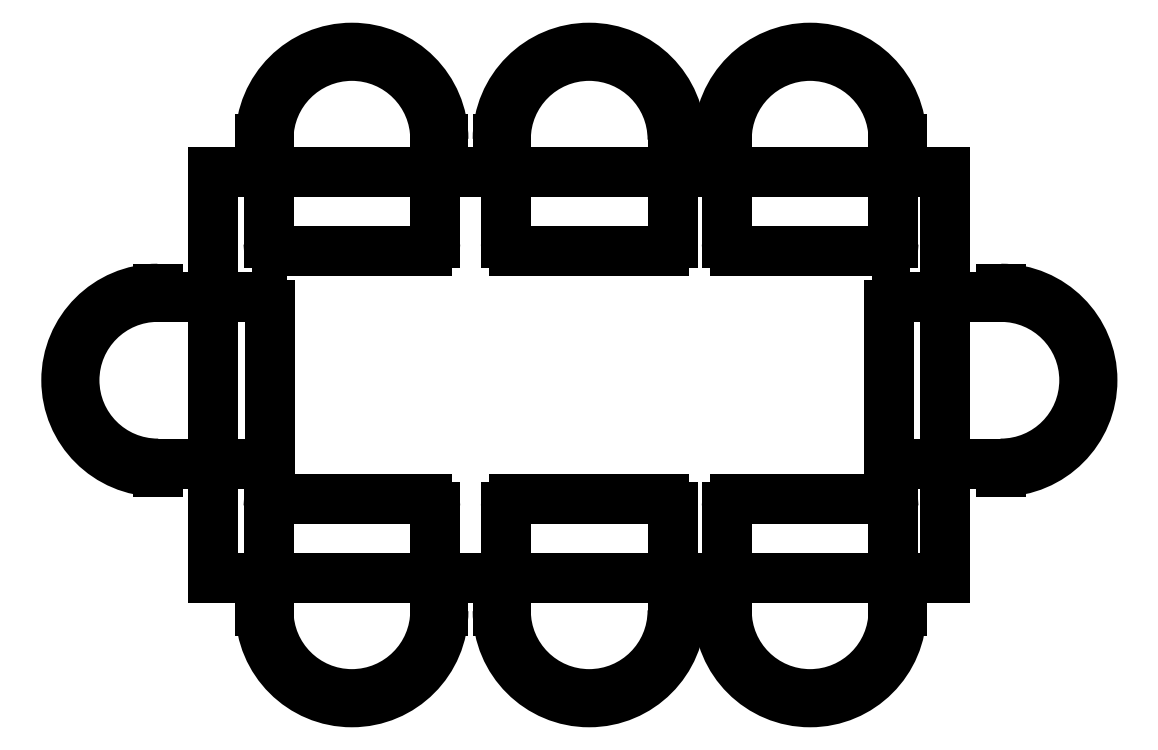
<metadata>
{"format":"dxf","ext":"dxf","renderer":"ezdxf+matplotlib","layout":"modelspace","background":"white","min_lineweight":24,"dpi":150}
</metadata>
<code>
0
SECTION
2
ENTITIES
0
ARC
8
0
10
-320.6
20
14.36
30
0
40
0.205
50
270
51
90
0
ARC
8
0
10
-320.6
20
14.36
30
0
40
0.225
50
270
51
90
0
LINE
8
0
10
-320.9
20
14.18
30
0
11
-320.9
21
14.55
31
0
0
LINE
8
0
10
-322.4
20
14.18
30
0
11
-322.4
21
14.55
31
0
0
ARC
8
0
10
-322.7
20
14.36
30
0
40
0.225
50
90
51
270
0
ARC
8
0
10
-322.7
20
14.36
30
0
40
0.205
50
90
51
270
0
LINE
8
0
10
-320.7
20
13.88
30
0
11
-320.7
21
14.88
31
0
0
LINE
8
0
10
-322.5
20
13.88
30
0
11
-322.5
21
14.88
31
0
0
LINE
8
0
10
-320.7
20
13.88
30
0
11
-322.5
21
13.88
31
0
0
LINE
8
0
10
-321.8
20
13.88
30
0
11
-321.8
21
14.05
31
0
0
LINE
8
0
10
-321.4
20
13.88
30
0
11
-321.4
21
14.05
31
0
0
LINE
8
0
10
-322.4
20
13.88
30
0
11
-322.4
21
14.05
31
0
0
LINE
8
0
10
-322
20
13.88
30
0
11
-322
21
14.05
31
0
0
ARC
8
0
10
-322.4
20
14.05
30
0
40
0.02
50
90
51
180
0
ARC
8
0
10
-322
20
14.05
30
0
40
0.02
50
2.036e-13
51
90
0
ARC
8
0
10
-321.8
20
14.05
30
0
40
0.02
50
90
51
180
0
ARC
8
0
10
-321.4
20
14.05
30
0
40
0.02
50
2.036e-13
51
90
0
LINE
8
0
10
-321.4
20
14.07
30
0
11
-321.8
21
14.07
31
0
0
LINE
8
0
10
-322
20
14.07
30
0
11
-322.4
21
14.07
31
0
0
LINE
8
0
10
-322.5
20
14.16
30
0
11
-322.4
21
14.16
31
0
0
ARC
8
0
10
-322.4
20
14.18
30
0
40
0.02
50
270
51
0
0
LINE
8
0
10
-322.7
20
14.16
30
0
11
-322.5
21
14.16
31
0
0
LINE
8
0
10
-322
20
13.8
30
0
11
-322
21
13.88
31
0
0
LINE
8
0
10
-322.4
20
13.8
30
0
11
-322.4
21
13.88
31
0
0
LINE
8
0
10
-321.4
20
13.8
30
0
11
-321.4
21
13.88
31
0
0
LINE
8
0
10
-321.8
20
13.8
30
0
11
-321.8
21
13.88
31
0
0
LINE
8
0
10
-322.7
20
14.14
30
0
11
-322.7
21
14.16
31
0
0
LINE
8
0
10
-321.8
20
13.8
30
0
11
-321.8
21
13.8
31
0
0
LINE
8
0
10
-321.4
20
13.8
30
0
11
-321.4
21
13.8
31
0
0
ARC
8
0
10
-321.6
20
13.8
30
0
40
0.225
50
180
51
0
0
ARC
8
0
10
-321.6
20
13.8
30
0
40
0.205
50
180
51
0
0
LINE
8
0
10
-322.4
20
13.8
30
0
11
-322.4
21
13.8
31
0
0
LINE
8
0
10
-322
20
13.8
30
0
11
-322
21
13.8
31
0
0
ARC
8
0
10
-322.2
20
13.8
30
0
40
0.225
50
180
51
0
0
ARC
8
0
10
-322.2
20
13.8
30
0
40
0.205
50
180
51
0
0
LINE
8
0
10
-320.6
20
14.14
30
0
11
-320.6
21
14.16
31
0
0
LINE
8
0
10
-320.6
20
14.16
30
0
11
-320.7
21
14.16
31
0
0
ARC
8
0
10
-320.9
20
14.18
30
0
40
0.02
50
180
51
270
0
LINE
8
0
10
-320.7
20
14.16
30
0
11
-320.9
21
14.16
31
0
0
LINE
8
0
10
-321.3
20
13.88
30
0
11
-321.3
21
14.05
31
0
0
LINE
8
0
10
-320.9
20
13.88
30
0
11
-320.9
21
14.05
31
0
0
ARC
8
0
10
-320.9
20
14.05
30
0
40
0.02
50
2.036e-13
51
90
0
ARC
8
0
10
-321.3
20
14.05
30
0
40
0.02
50
90
51
180
0
LINE
8
0
10
-320.9
20
14.07
30
0
11
-321.3
21
14.07
31
0
0
LINE
8
0
10
-320.9
20
13.8
30
0
11
-320.9
21
13.88
31
0
0
LINE
8
0
10
-321.3
20
13.8
30
0
11
-321.3
21
13.88
31
0
0
LINE
8
0
10
-321.3
20
13.8
30
0
11
-321.3
21
13.8
31
0
0
LINE
8
0
10
-320.9
20
13.8
30
0
11
-320.9
21
13.8
31
0
0
ARC
8
0
10
-321.1
20
13.8
30
0
40
0.225
50
180
51
0
0
ARC
8
0
10
-321.1
20
13.8
30
0
40
0.205
50
180
51
0
0
LINE
8
0
10
-320.7
20
14.88
30
0
11
-322.5
21
14.88
31
0
0
ARC
8
0
10
-322.2
20
14.96
30
0
40
0.205
50
0
51
180
0
ARC
8
0
10
-322.2
20
14.96
30
0
40
0.225
50
0
51
180
0
LINE
8
0
10
-322
20
14.96
30
0
11
-322
21
14.96
31
0
0
LINE
8
0
10
-322.4
20
14.96
30
0
11
-322.4
21
14.96
31
0
0
ARC
8
0
10
-321.6
20
14.96
30
0
40
0.205
50
0
51
180
0
ARC
8
0
10
-321.6
20
14.96
30
0
40
0.225
50
0
51
180
0
LINE
8
0
10
-321.4
20
14.96
30
0
11
-321.4
21
14.96
31
0
0
LINE
8
0
10
-321.8
20
14.96
30
0
11
-321.8
21
14.96
31
0
0
LINE
8
0
10
-321.8
20
14.96
30
0
11
-321.8
21
14.88
31
0
0
LINE
8
0
10
-321.4
20
14.96
30
0
11
-321.4
21
14.88
31
0
0
LINE
8
0
10
-322.4
20
14.96
30
0
11
-322.4
21
14.88
31
0
0
LINE
8
0
10
-322
20
14.96
30
0
11
-322
21
14.88
31
0
0
LINE
8
0
10
-322
20
14.68
30
0
11
-322.4
21
14.68
31
0
0
LINE
8
0
10
-321.4
20
14.68
30
0
11
-321.8
21
14.68
31
0
0
ARC
8
0
10
-321.4
20
14.7
30
0
40
0.02
50
270
51
360
0
ARC
8
0
10
-321.8
20
14.7
30
0
40
0.02
50
180
51
270
0
ARC
8
0
10
-322
20
14.7
30
0
40
0.02
50
270
51
360
0
ARC
8
0
10
-322.4
20
14.7
30
0
40
0.02
50
180
51
270
0
LINE
8
0
10
-322
20
14.88
30
0
11
-322
21
14.7
31
0
0
LINE
8
0
10
-322.4
20
14.88
30
0
11
-322.4
21
14.7
31
0
0
LINE
8
0
10
-321.4
20
14.88
30
0
11
-321.4
21
14.7
31
0
0
LINE
8
0
10
-321.8
20
14.88
30
0
11
-321.8
21
14.7
31
0
0
LINE
8
0
10
-322.5
20
14.57
30
0
11
-322.4
21
14.57
31
0
0
ARC
8
0
10
-322.4
20
14.55
30
0
40
0.02
50
0
51
90
0
LINE
8
0
10
-322.7
20
14.57
30
0
11
-322.5
21
14.57
31
0
0
LINE
8
0
10
-322.7
20
14.57
30
0
11
-322.7
21
14.59
31
0
0
ARC
8
0
10
-321.1
20
14.96
30
0
40
0.205
50
0
51
180
0
ARC
8
0
10
-321.1
20
14.96
30
0
40
0.225
50
0
51
180
0
LINE
8
0
10
-320.9
20
14.96
30
0
11
-320.9
21
14.96
31
0
0
LINE
8
0
10
-321.3
20
14.96
30
0
11
-321.3
21
14.96
31
0
0
LINE
8
0
10
-321.3
20
14.96
30
0
11
-321.3
21
14.88
31
0
0
LINE
8
0
10
-320.9
20
14.96
30
0
11
-320.9
21
14.88
31
0
0
LINE
8
0
10
-320.9
20
14.68
30
0
11
-321.3
21
14.68
31
0
0
ARC
8
0
10
-321.3
20
14.7
30
0
40
0.02
50
180
51
270
0
ARC
8
0
10
-320.9
20
14.7
30
0
40
0.02
50
270
51
360
0
LINE
8
0
10
-320.9
20
14.88
30
0
11
-320.9
21
14.7
31
0
0
LINE
8
0
10
-321.3
20
14.88
30
0
11
-321.3
21
14.7
31
0
0
LINE
8
0
10
-320.6
20
14.57
30
0
11
-320.6
21
14.59
31
0
0
LINE
8
0
10
-320.6
20
14.57
30
0
11
-320.7
21
14.57
31
0
0
ARC
8
0
10
-320.9
20
14.55
30
0
40
0.02
50
90
51
180
0
LINE
8
0
10
-320.7
20
14.57
30
0
11
-320.9
21
14.57
31
0
0
ENDSEC
0
EOF

</code>
